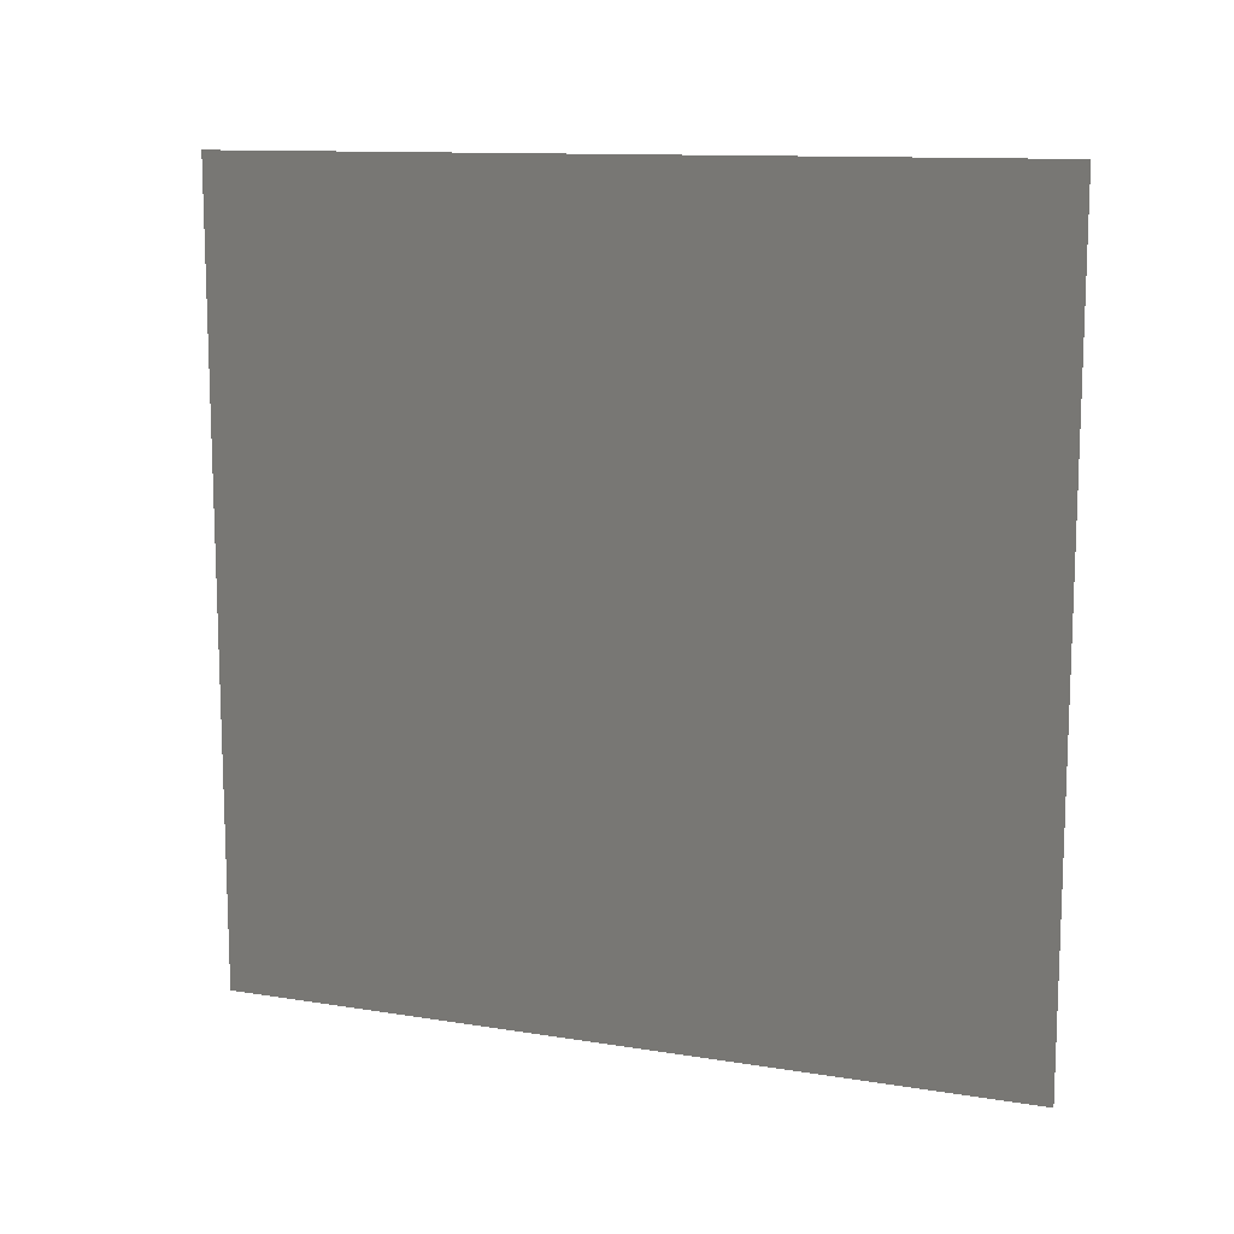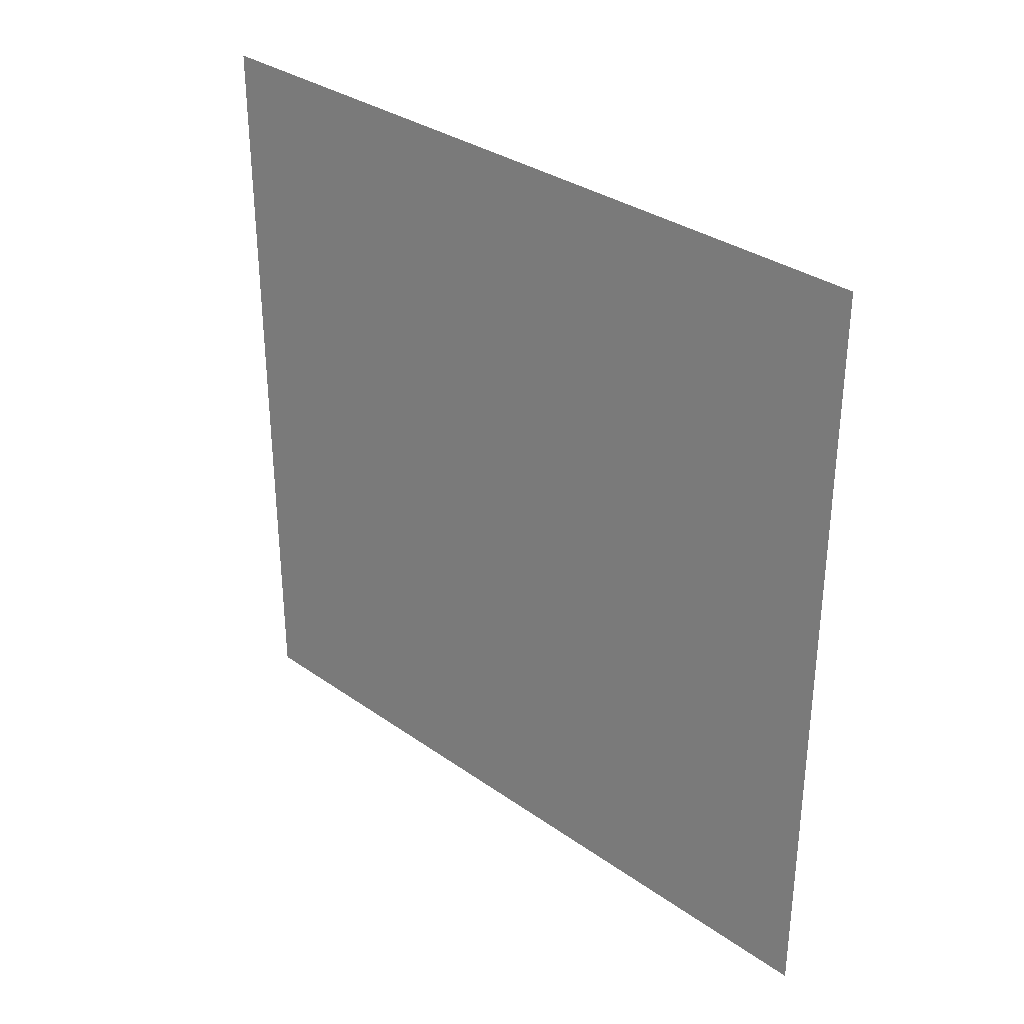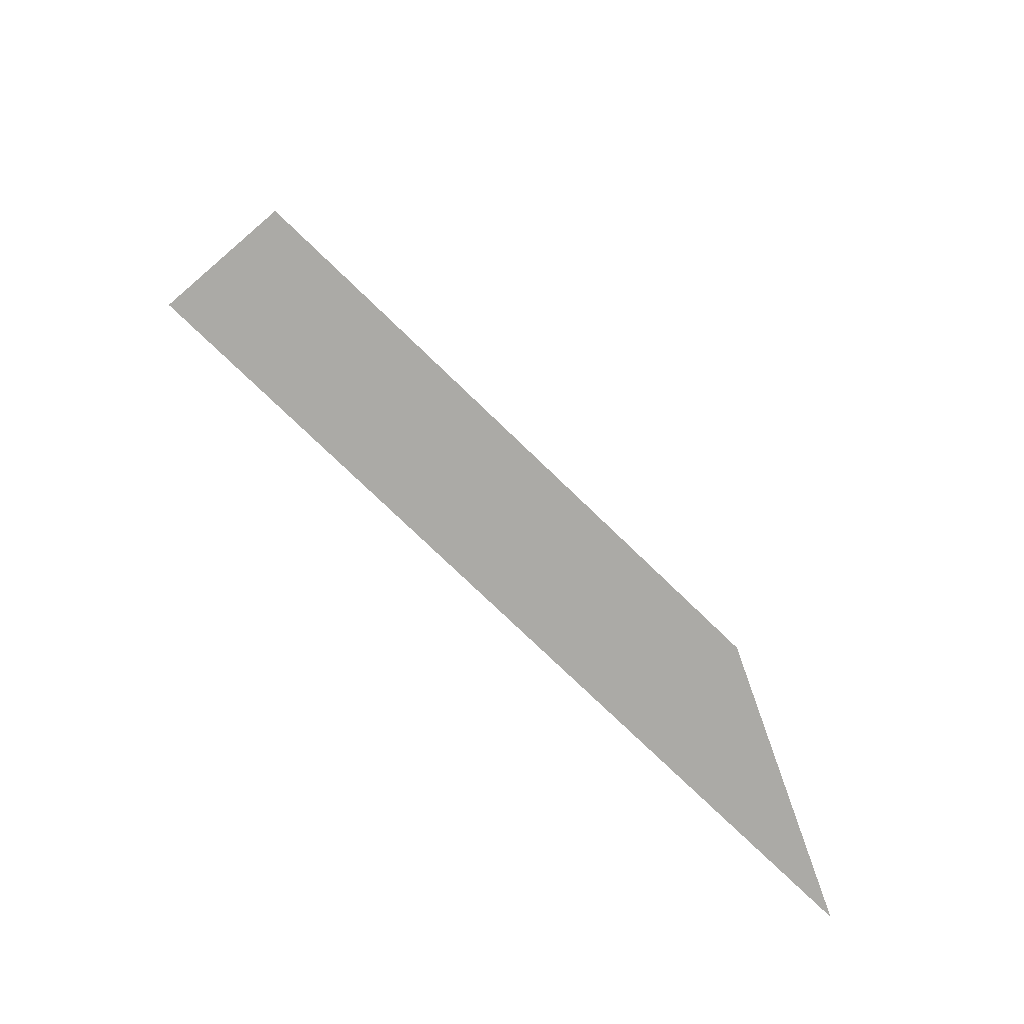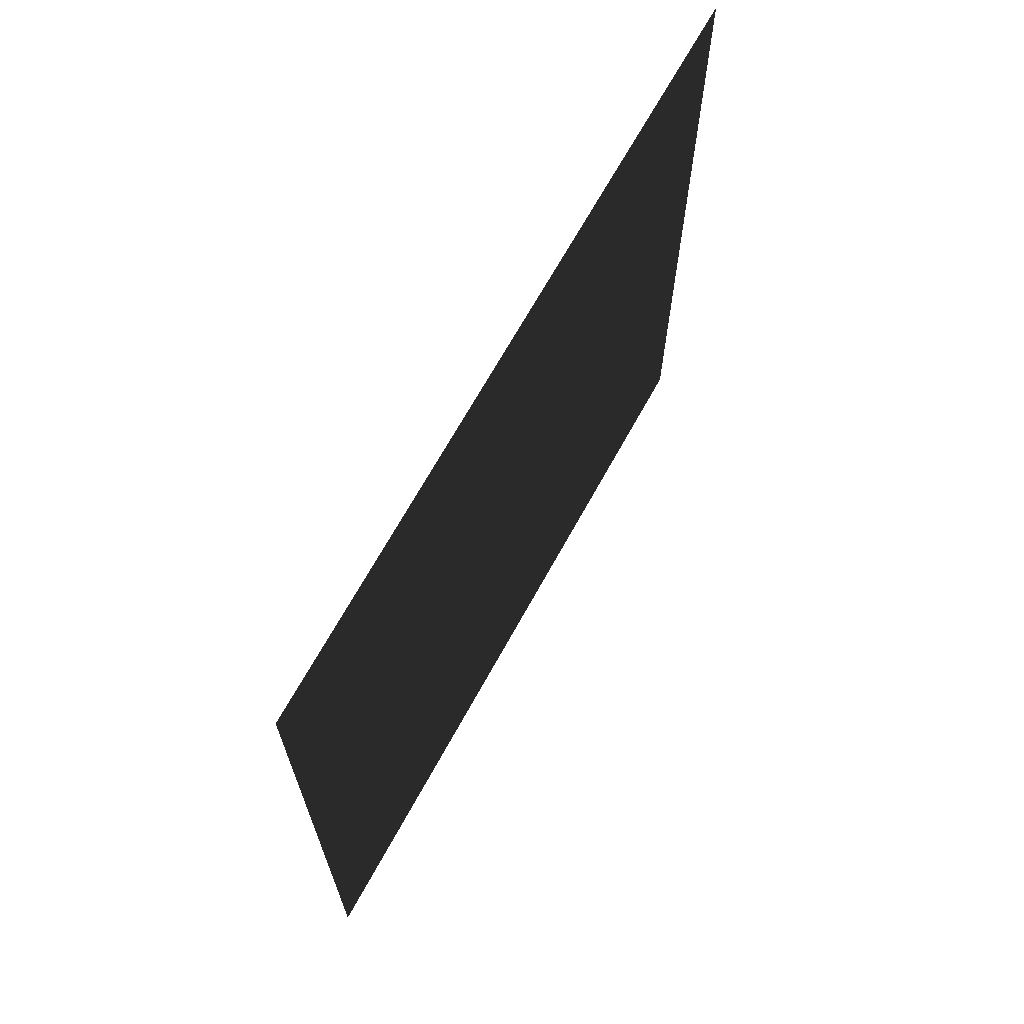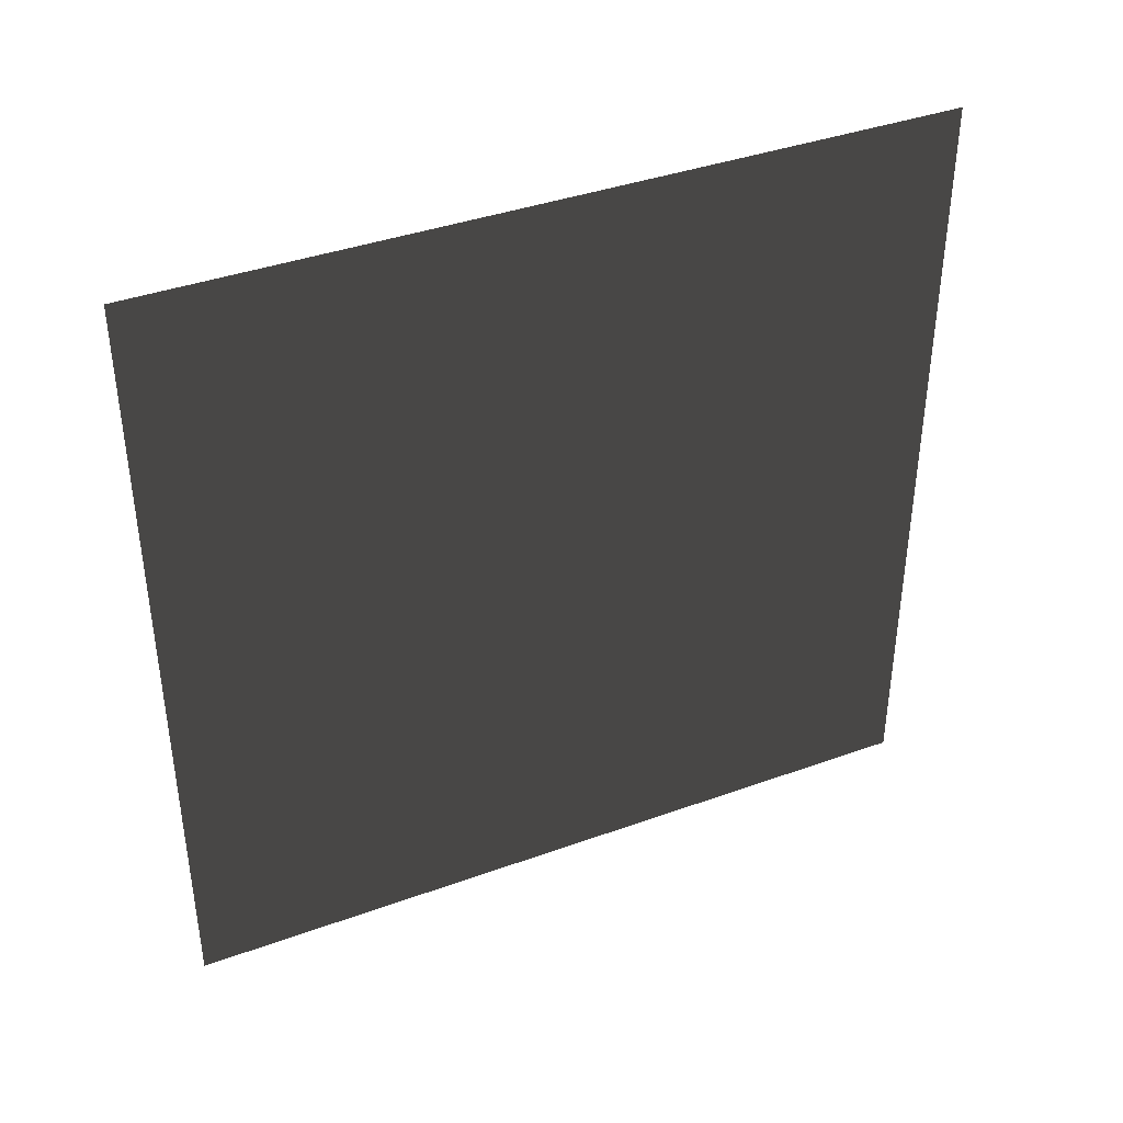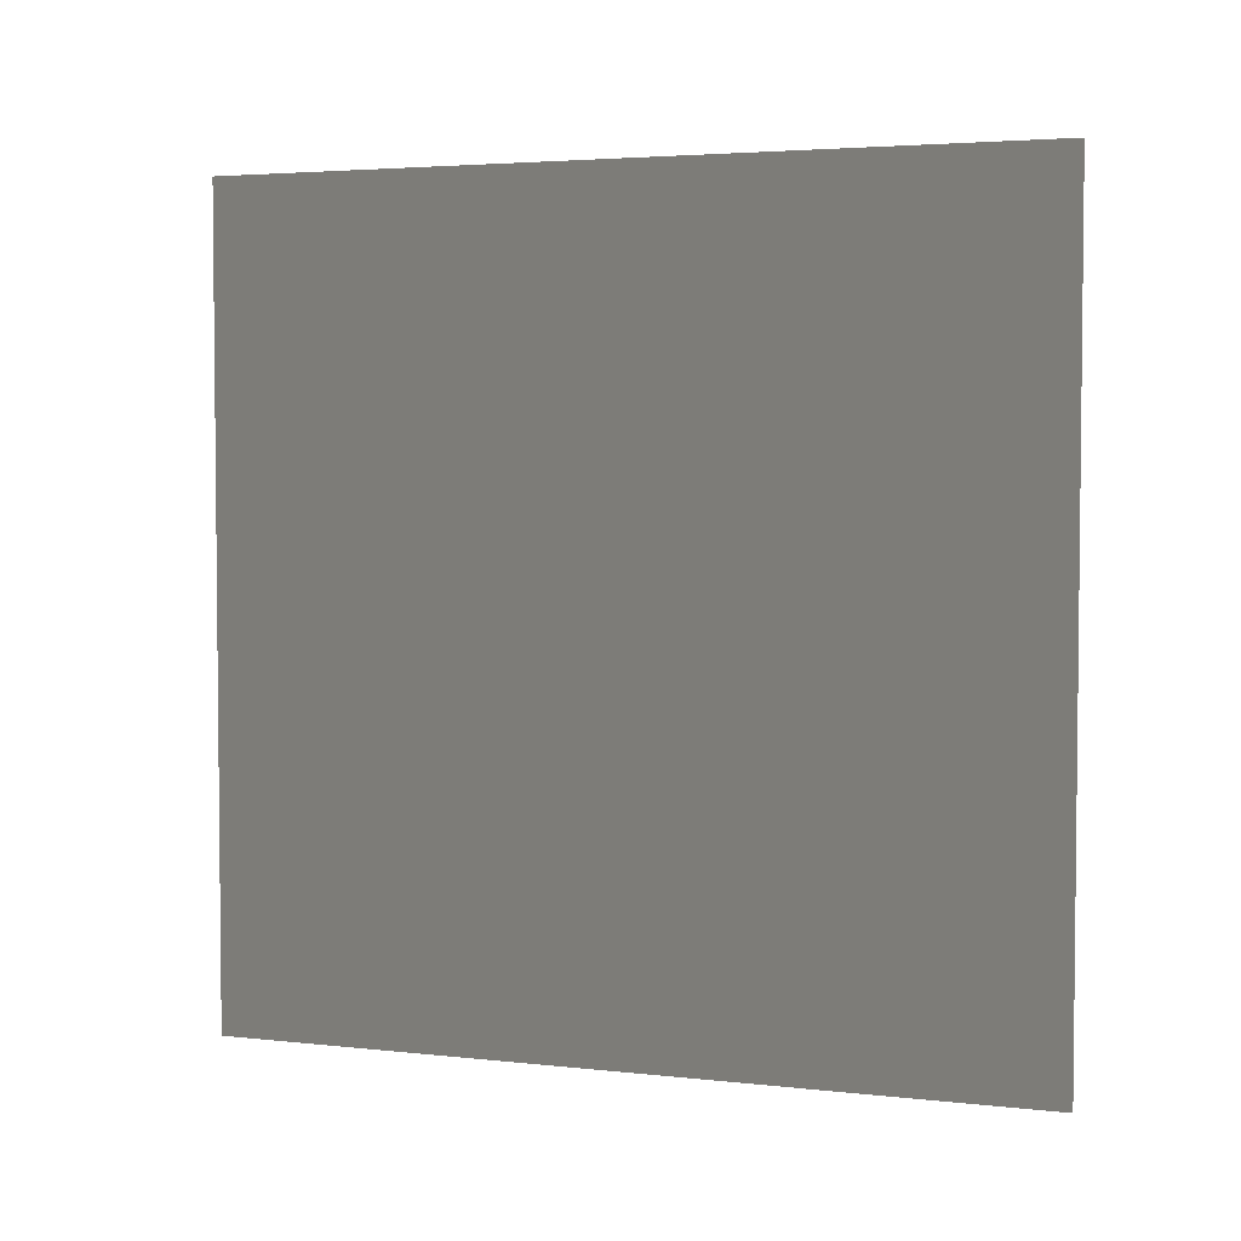
<metadata>
{"format":"obj","ext":"obj","renderer":"f3d","projection":"perspective","resolution":1024,"background":"white","views":[{"elev":12.1,"azim":110.7,"up":"+Y"},{"elev":32.8,"azim":-45.8,"up":"+Y"},{"elev":-76.1,"azim":46.0,"up":"+Z"},{"elev":67.7,"azim":28.8,"up":"+Z"},{"elev":39.4,"azim":-114.2,"up":"+Y"},{"elev":3.7,"azim":-69.6,"up":"+Y"}]}
</metadata>
<code>
v -1.401e-06 3 7.912e-06
v -1.573e-06 -2.096e-07 3
v -1.573e-06 3 3
v -1.401e-06 5.661e-08 8.043e-06
g wall03_8700_868
f 1 3 2
f 2 4 1

</code>
